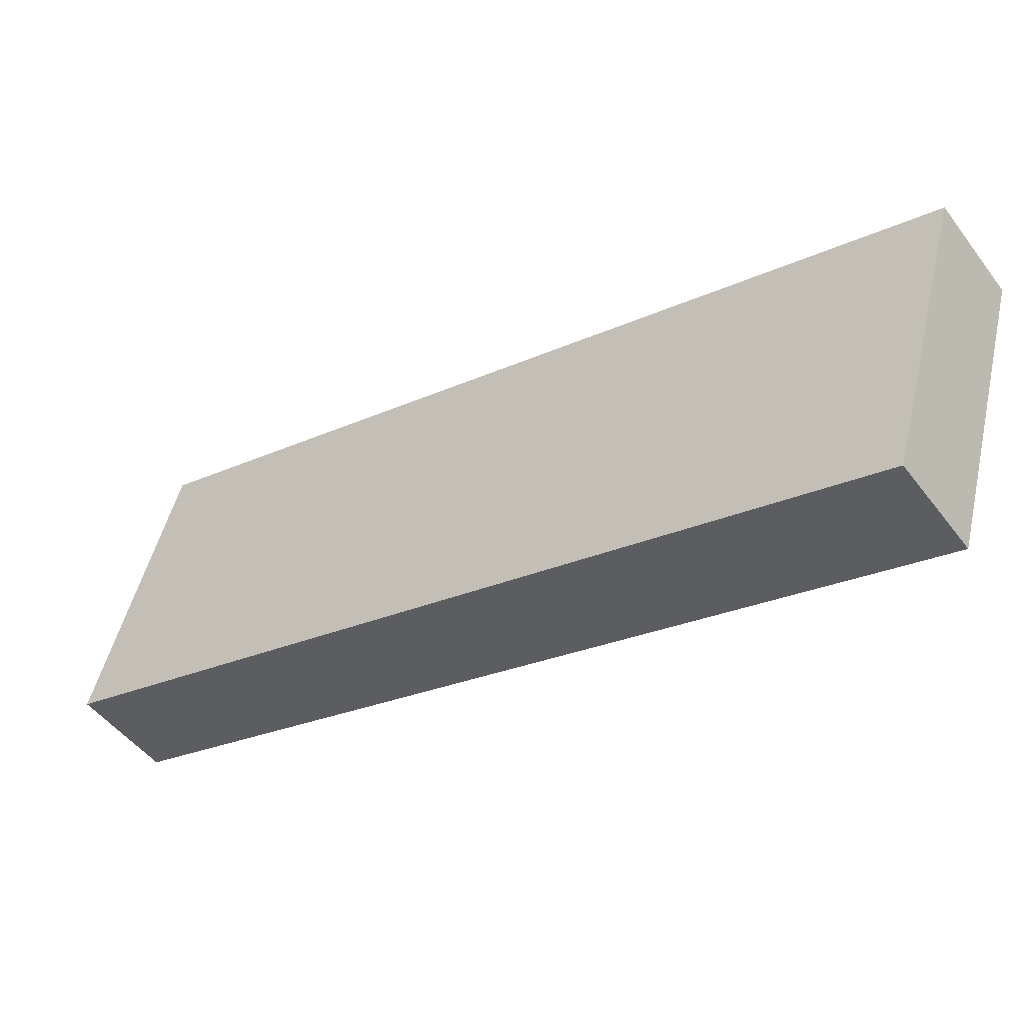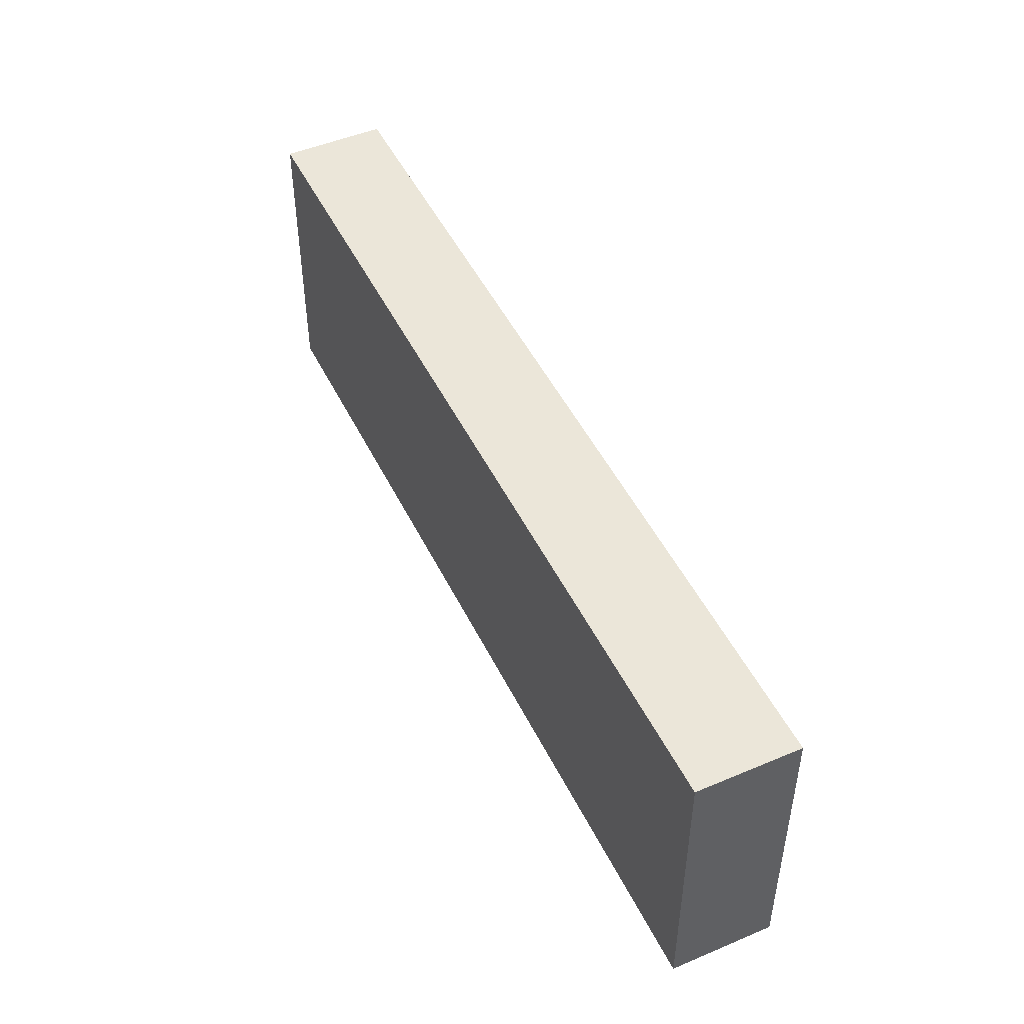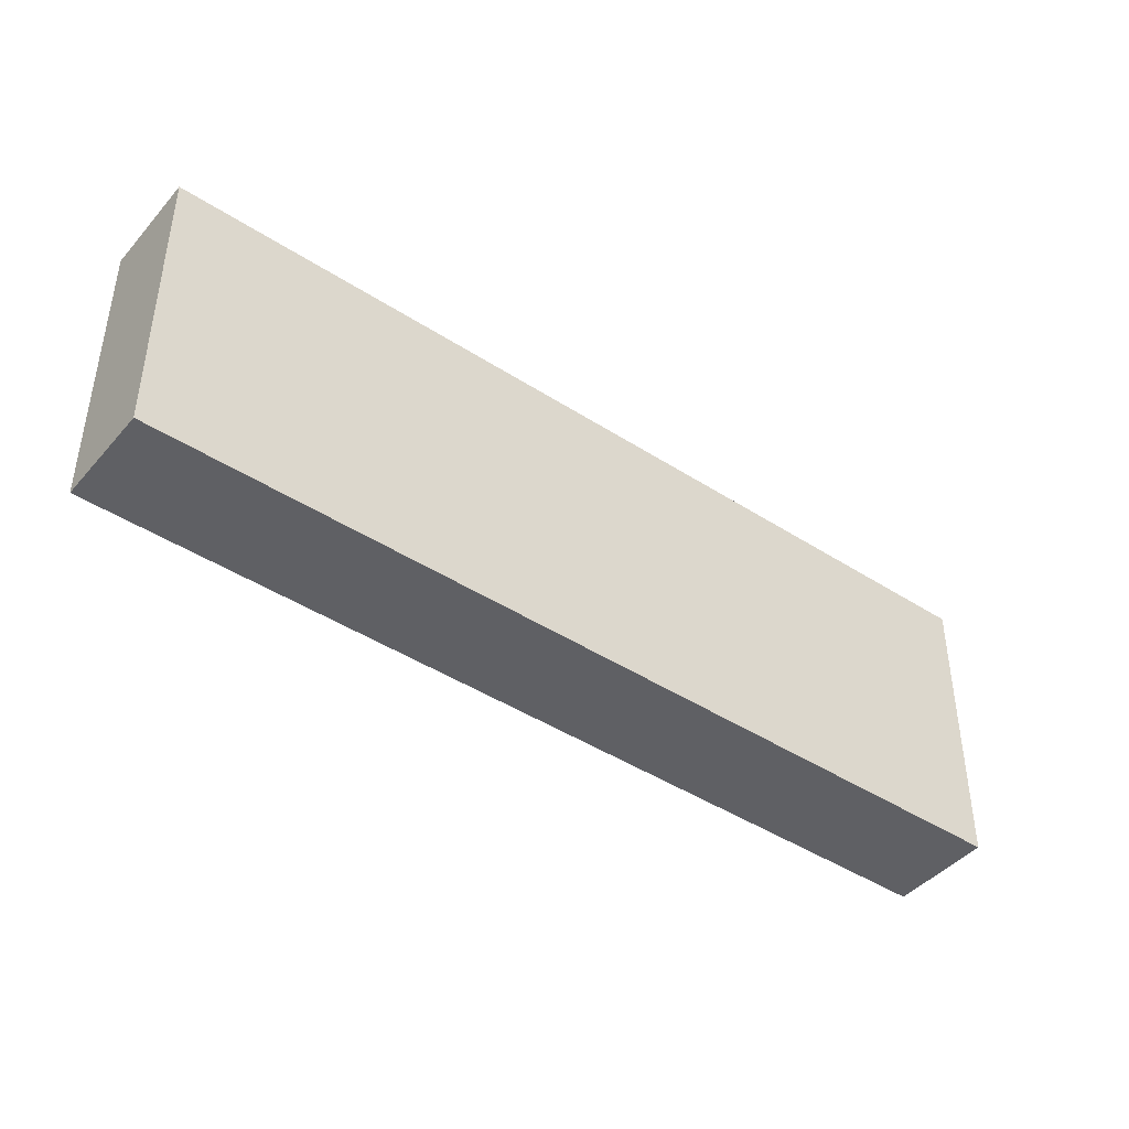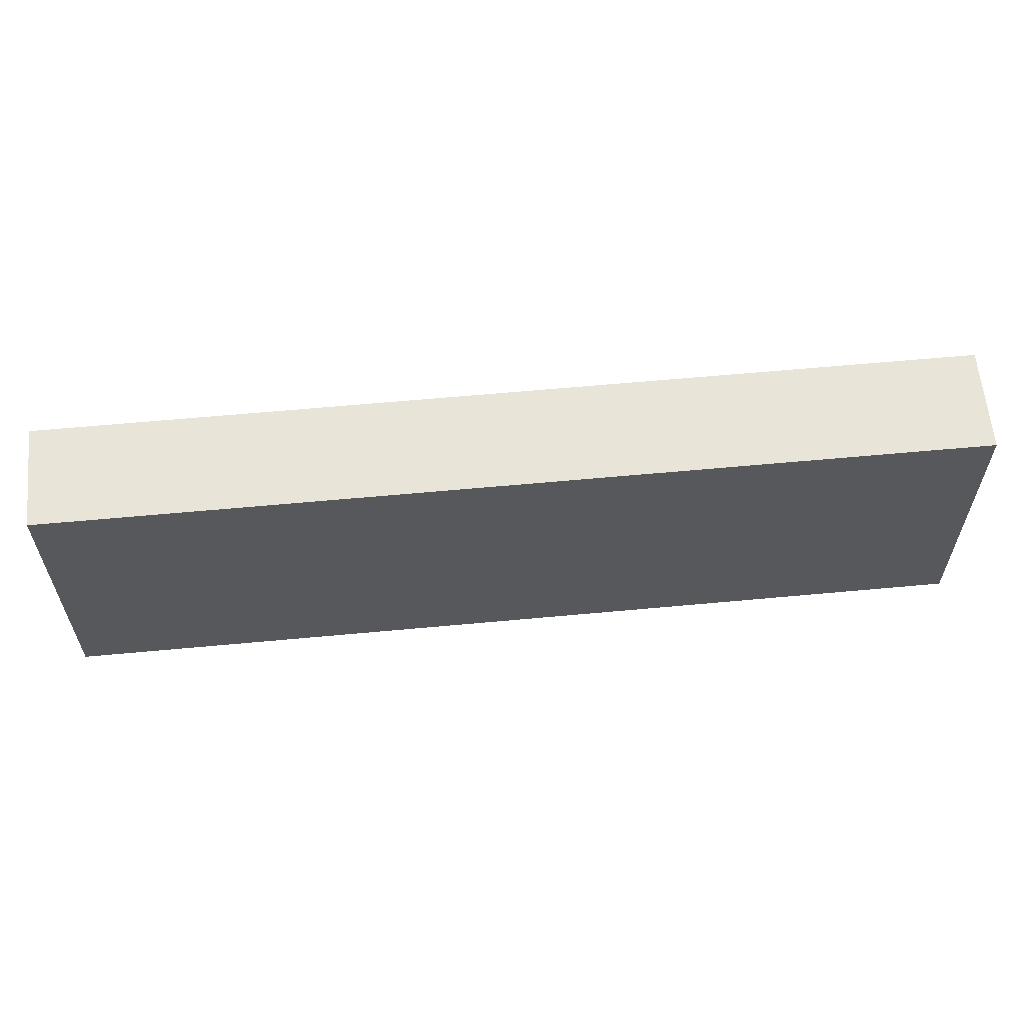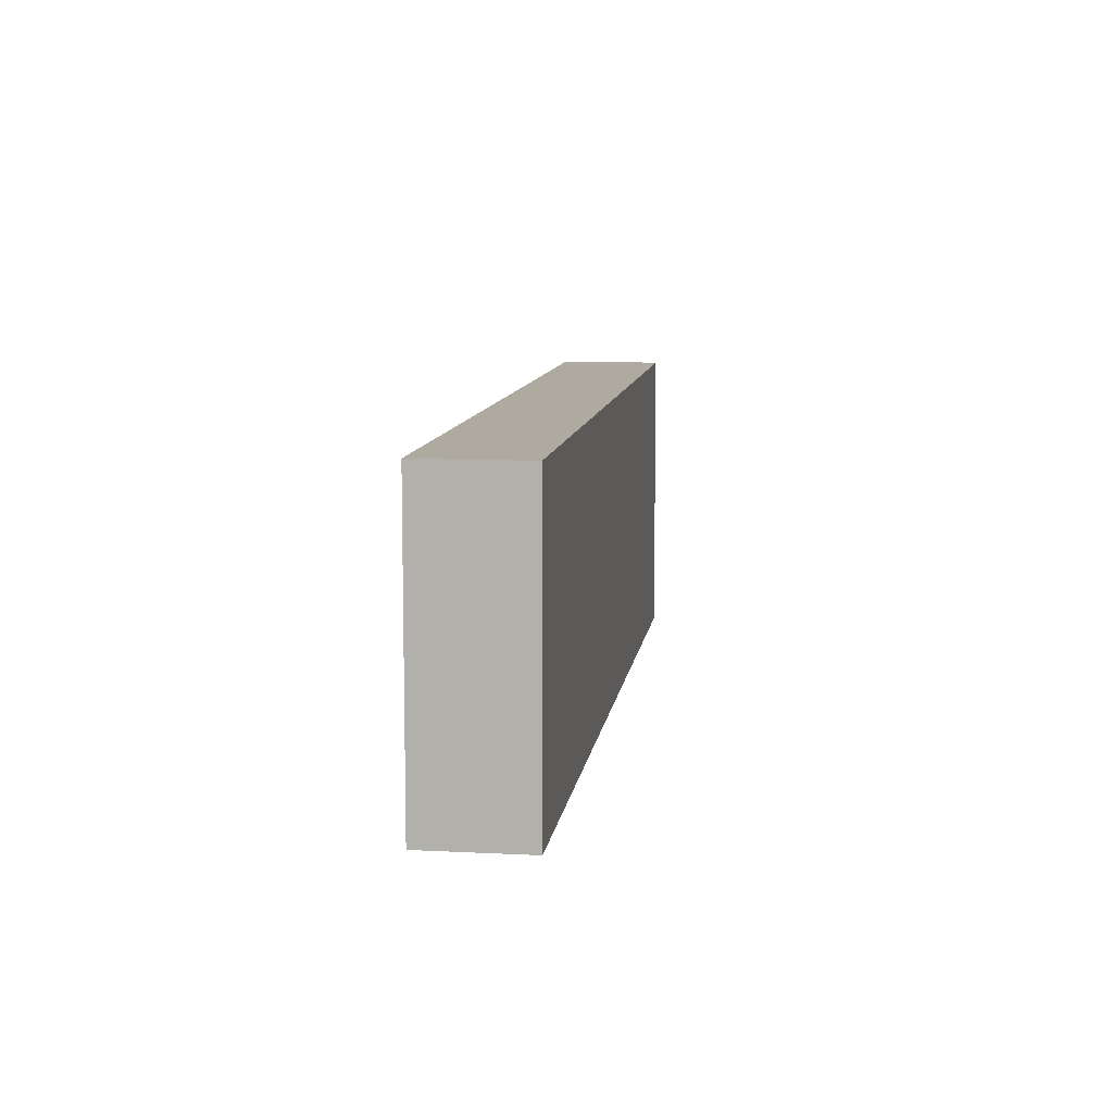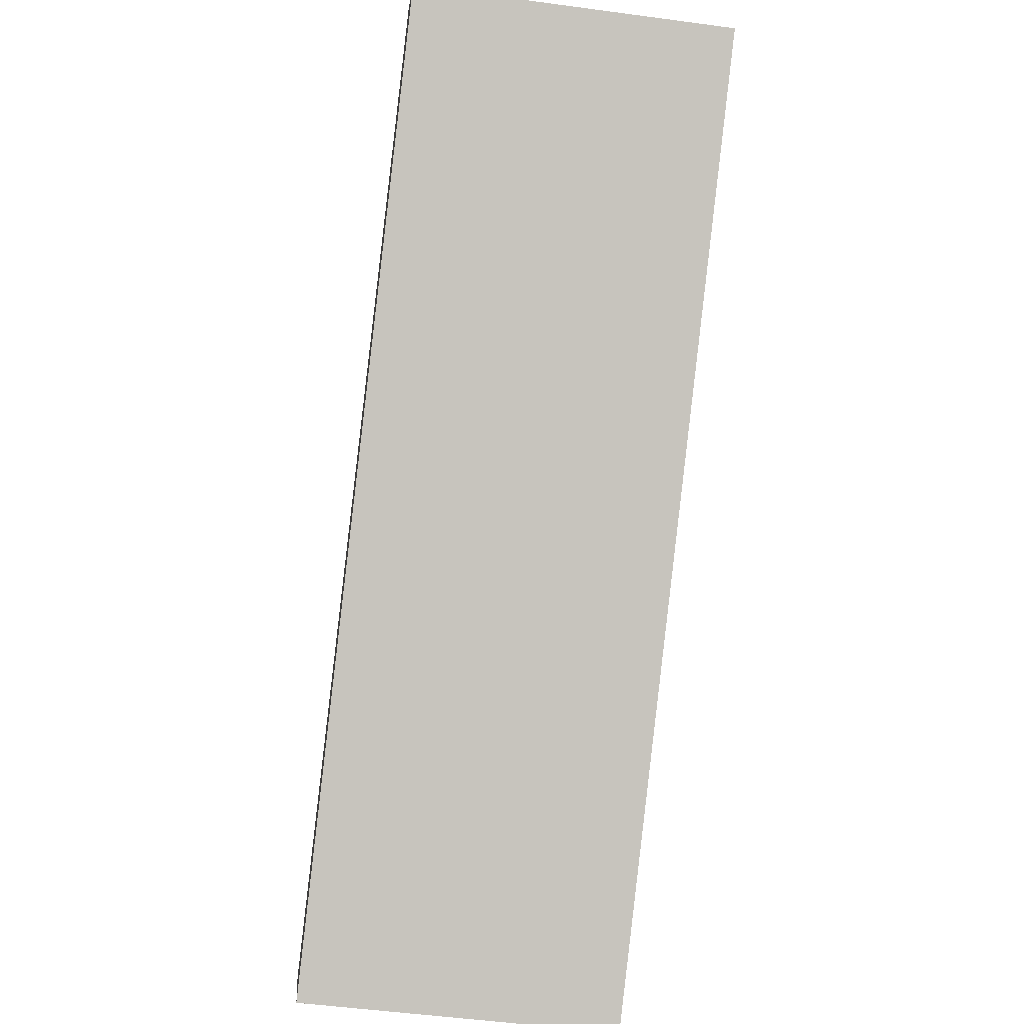
<metadata>
{"format":"obj","ext":"obj","renderer":"f3d","projection":"perspective","resolution":1024,"background":"white","views":[{"elev":50.0,"azim":-166.8,"up":"+Y"},{"elev":48.5,"azim":27.8,"up":"+Z"},{"elev":-43.5,"azim":105.7,"up":"+Z"},{"elev":61.3,"azim":-42.3,"up":"+Z"},{"elev":9.5,"azim":-119.2,"up":"+Z"},{"elev":-52.7,"azim":-98.2,"up":"+Y"}]}
</metadata>
<code>
o Roof_Border_1_1x1
v 1.084 0.112 -0.2
v 1.084 0.112 0.2
v 0.084 0.862 0.2
v 0.084 0.862 -0.2
v 1 0 -0.2
v 1 0 0.2
v 0 0.75 0.2
v 0 0.75 -0.2
f 3 2 1 4
f 7 8 5 6
f 2 3 7 6
f 1 2 6 5
f 4 1 5 8
f 3 4 8 7

</code>
